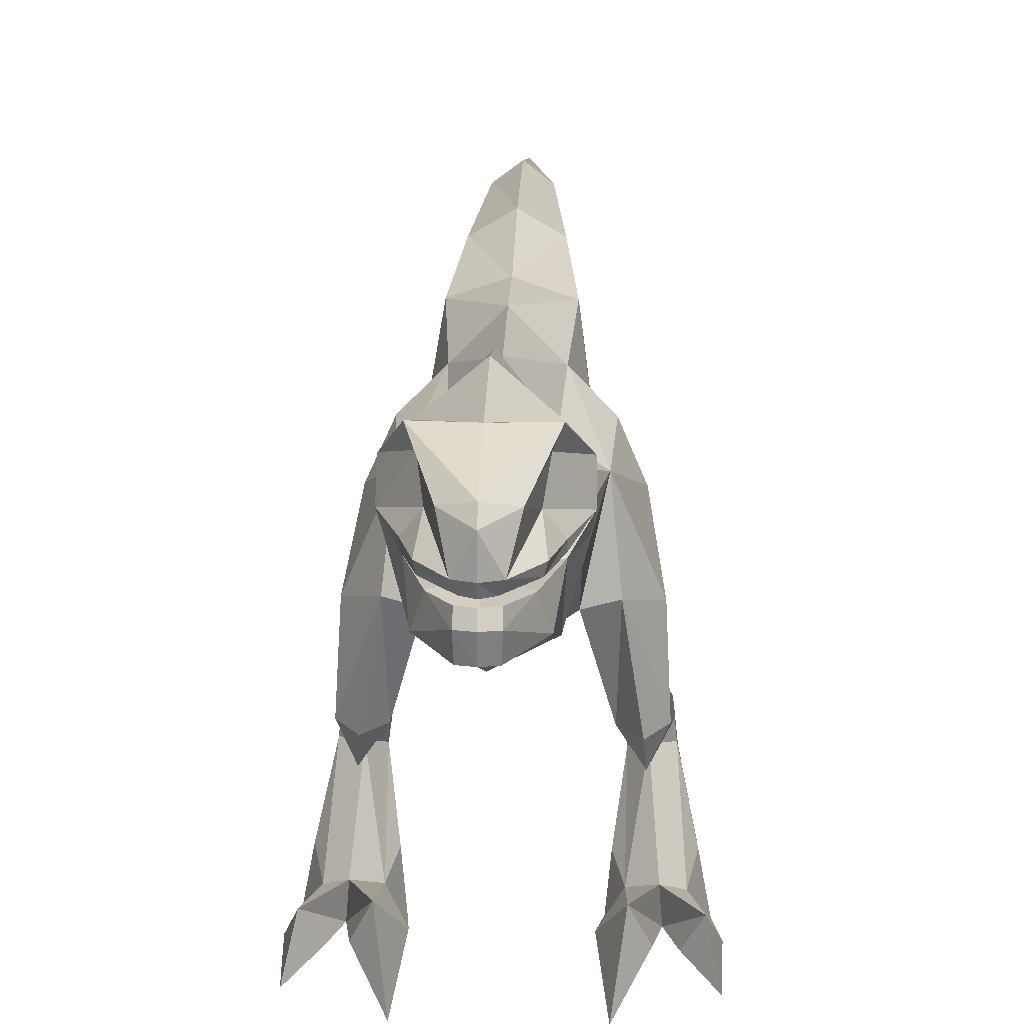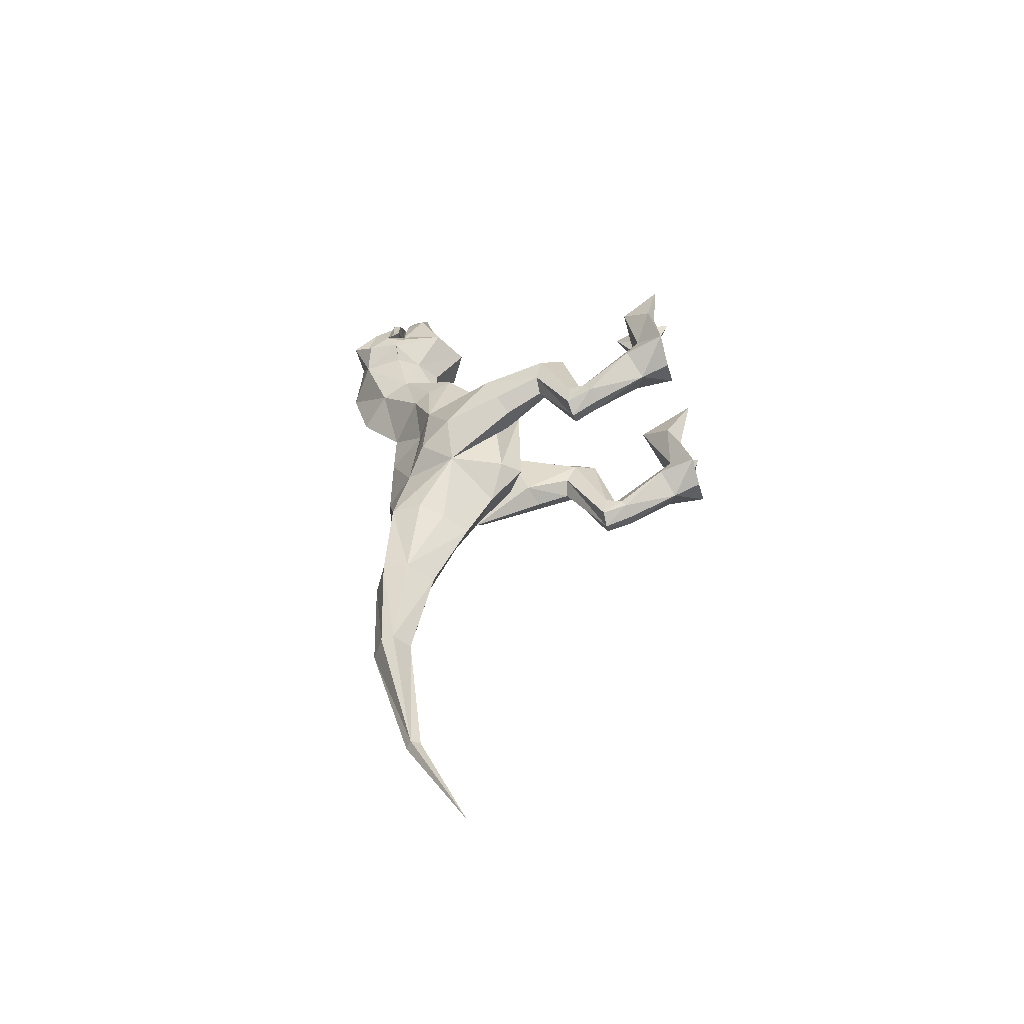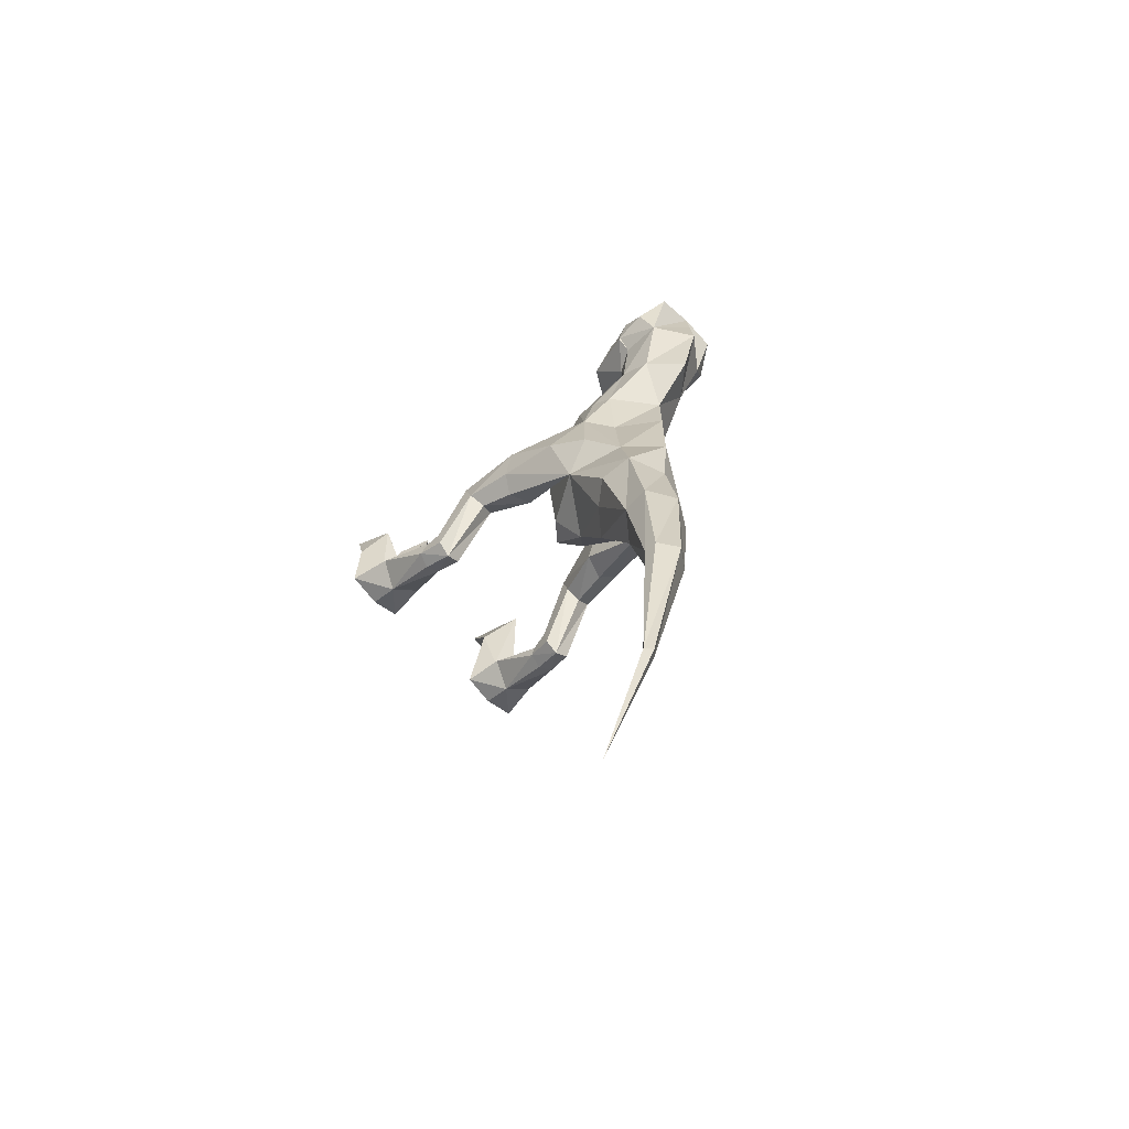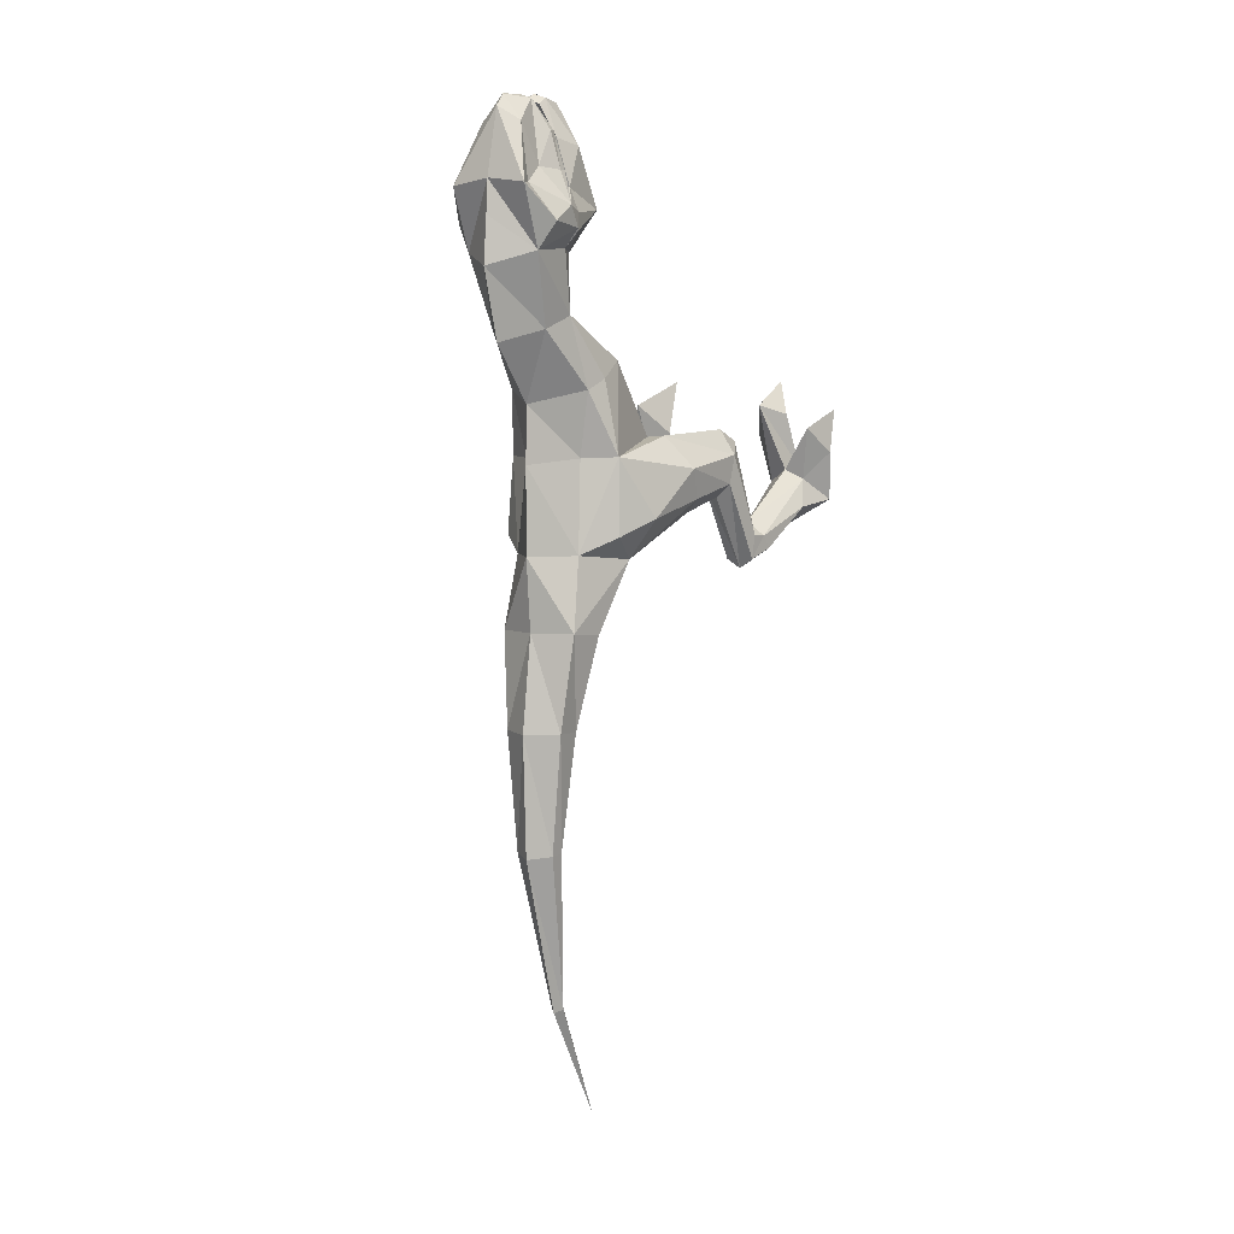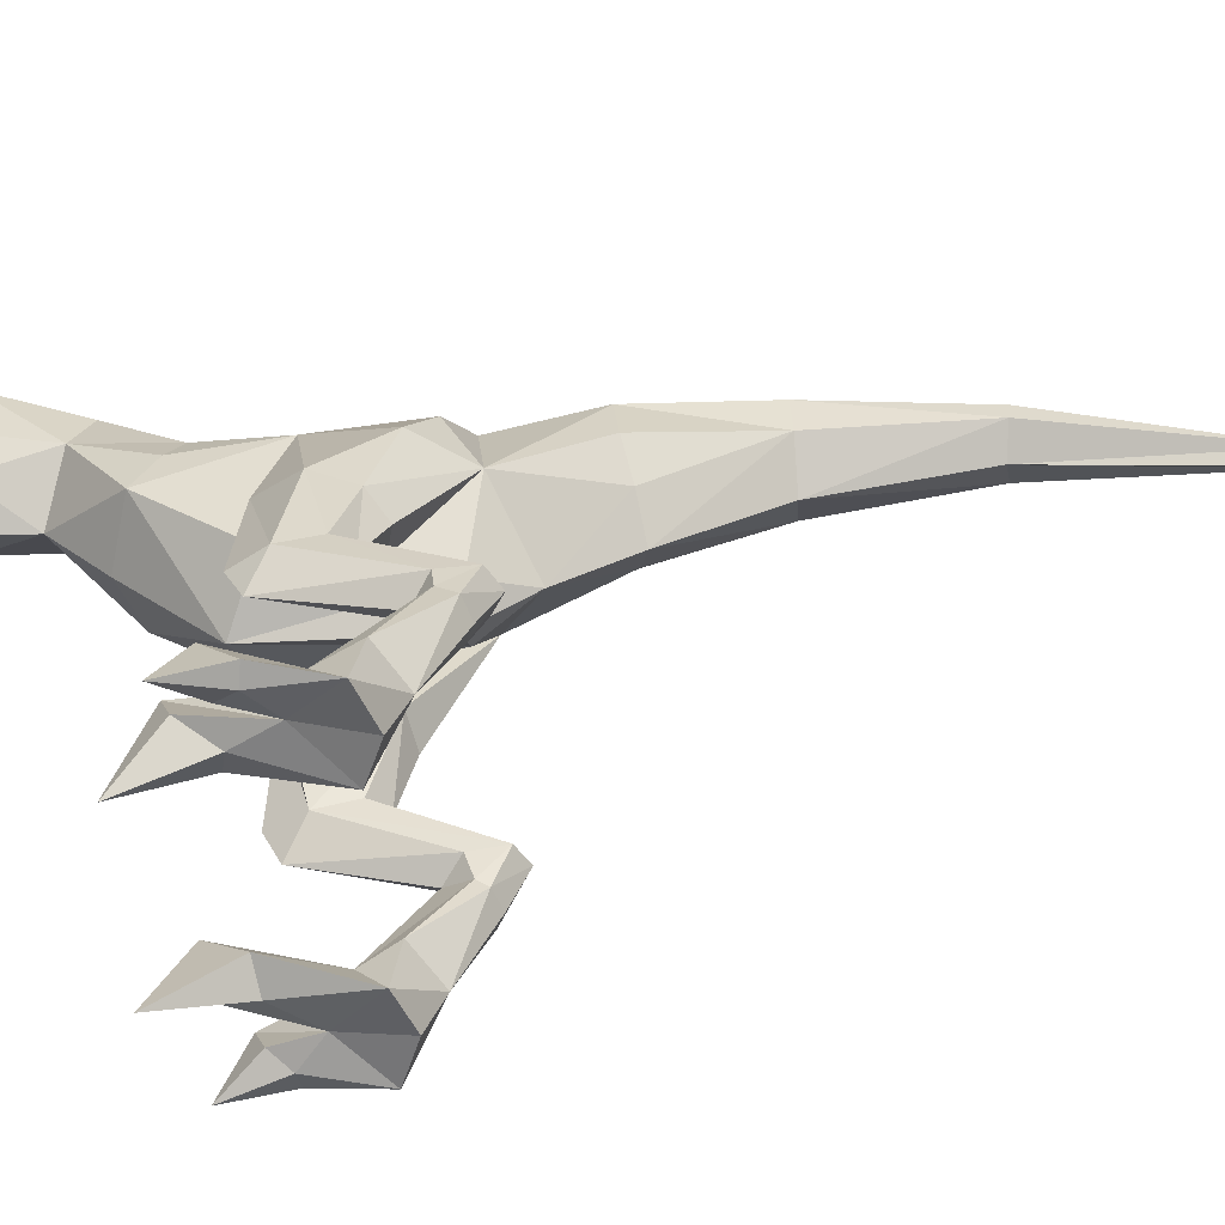
<metadata>
{"format":"obj","ext":"obj","renderer":"f3d","projection":"perspective","resolution":1024,"background":"white","views":[{"elev":22.3,"azim":1.9,"up":"+Y"},{"elev":-53.8,"azim":-74.6,"up":"+Z"},{"elev":-66.5,"azim":135.0,"up":"+Z"},{"elev":5.6,"azim":-147.5,"up":"+Z"},{"elev":-55.0,"azim":93.9,"up":"+Y"}]}
</metadata>
<code>
o RAZ_BODY
v -0.1303 0.1383 -0.2722
v -0.02236 0.04204 -1.479
v -0.2718 -0.5962 0.3061
v 0.2718 -0.5962 0.3061
v 0.1162 0.1349 0.6899
v -2.9e-05 0.2117 -0.972
v -0.0995 0.1966 1.231
v 0.1785 0.22 1.01
v 0.1304 0.1382 -0.2722
v -4e-06 0.2049 -0.038
v 0.3258 -0.6224 -0.08087
v 0.2599 -0.4747 0.132
v 0.09939 0.1966 1.231
v -0.2085 -1.032 0.5037
v -0.1786 -0.9331 0.3243
v -0.3084 -0.9832 0.2107
v 0.2085 -1.032 0.5037
v 0.1786 -0.9331 0.3243
v 0.3084 -0.9832 0.2107
v -0.1786 0.22 1.01
v -3.9e-05 0.3512 0.6056
v -0.3258 -0.6224 -0.08087
v -0.1955 -1.02 0.1019
v 0.1955 -1.02 0.1019
v -5.2e-05 0.09225 1.343
v -2.8e-05 0.07429 -0.9509
v 0.1439 -0.2617 0.322
v 0.4205 -1.019 0.4087
v 0.4056 -1.02 0.1032
v -0.4205 -1.019 0.4087
v -0.4056 -1.02 0.1032
v -5.2e-05 0.201 1.332
v -0.1163 0.1349 0.6899
v -0.2787 -0.6721 0.03884
v -0.173 -0.1095 -0.05633
v -0.1439 -0.2617 0.322
v 0.173 -0.1095 -0.05633
v -1.8e-05 -0.3378 0.3861
v 0.2396 -0.8208 0.422
v -0.2396 -0.8208 0.422
v 0.02227 0.04204 -1.479
v -6.6e-05 -0.159 -1.876
v 0.1277 0.3903 1.065
v 0.2787 -0.6721 0.03884
v 0.2275 -0.6298 -0.08303
v -0.2677 -0.114 0.07178
v -0.2621 -0.4954 0.125
v -0.2275 -0.6298 -0.08303
v -5.2e-05 0.3151 1.333
v -0.1278 0.3903 1.065
v 0.2677 -0.114 0.07178
v -0.2219 -0.2372 0.3272
v 0.2219 -0.2372 0.3272
v 0.1328 0.1885 1.115
v -0.1329 0.1885 1.115
v 0.3013 -0.8928 0.2062
v -0.3013 -0.8928 0.2062
v -1.1e-05 -0.3462 -4.1e-05
v 0.09438 0.07546 -0.584
v -0.09439 0.07547 -0.584
v -0.2135 -0.5272 0.2582
v 0.0381 0.1827 1.316
v -0.0382 0.1827 1.316
v 0.2133 -0.526 0.2589
v 0.3887 -0.8826 0.3445
v -0.3887 -0.8826 0.3445
v 0.2877 -0.9249 0.3924
v 0.2468 -0.9728 0.3101
v -0.2877 -0.9249 0.3924
v -0.2468 -0.9728 0.3101
v -0.3123 -0.4962 0.1692
v -0.000189 0.03804 0.877
v -5.1e-05 -0.07355 1.002
v 0.1232 -0.00116 1.013
v 0.1275 0.1776 0.8872
v 0.3118 -0.4907 0.1728
v -0.1233 -0.00116 1.013
v 0.1331 0.158 1.065
v -0.1308 0.1582 1.067
v -0.3291 -0.6334 -0.000374
v 0.3291 -0.6334 -0.000374
v 0.2111 -0.4893 0.1721
v -0.1137 0.08464 1.197
v 0.04364 0.232 1.327
v -0.04374 0.232 1.327
v -0.2957 -1.02 0.06026
v -0.2763 -0.6289 -0.1129
v 0.2957 -1.02 0.06026
v 0.2763 -0.6289 -0.1129
v 0.1136 0.08464 1.197
v -0.2126 -0.5034 0.1664
v -0.2365 -0.7054 -0.02145
v 0.2365 -0.7054 -0.02144
v 0.2084 -0.8821 0.08403
v 0.235 -0.9217 0.1648
v -0.2084 -0.8821 0.08403
v -0.235 -0.9217 0.1648
v -0.1772 0.2946 0.9587
v -0.06607 0.1635 -0.9629
v 0.06602 0.1635 -0.9629
v 0.1257 0.3187 0.8733
v 0.1771 0.2946 0.9587
v -0.1276 0.1776 0.8873
v -0.4246 -0.9831 0.2641
v 0.4246 -0.9831 0.2641
v -0.1975 -0.00872 0.2639
v 0.1975 -0.00872 0.2639
v -3.1e-05 0.2015 0.425
v 0.1133 0.088 -0.0364
v -0.1133 0.088 -0.0364
v 0.08791 0.1639 1.215
v -5.2e-05 0.1456 1.297
v -4.5e-05 0.02764 0.7338
v -0.3167 -0.5185 0.2627
v 0.3166 -0.5177 0.2632
v 0.1541 -0.3341 0.1012
v -0.151 -0.07468 0.5591
v 0.1509 -0.07469 0.5591
v -0.1744 0.1793 0.9445
v -0.1727 0.1759 0.9368
v -0.1258 0.3187 0.8733
v -5.1e-05 0.3948 1.083
v 0.3047 -0.2827 0.2241
v -0.1541 -0.3341 0.1012
v -0.3047 -0.2827 0.2241
v -0.3411 -0.976 0.3165
v 0.3411 -0.976 0.3165
v -0.3555 -0.9203 0.1743
v 0.3555 -0.9203 0.1743
v -0.228 -0.6437 -0.002066
v 0.228 -0.6437 -0.002066
v 0.1743 0.1793 0.9445
v -8e-06 -0.00091 -0.5852
v -0.06928 0.3218 1.251
v -0.09375 0.2663 1.123
v 0.06917 0.3218 1.251
v 0.09365 0.2663 1.123
v -0.1004 0.05787 0.2597
v 0.3788 -0.9993 0.2708
v -0.3788 -0.9993 0.2708
v 0.1004 0.05787 0.2597
v -0.2097 0.00492 0.01859
v 0.2097 0.00492 0.0186
v -5.2e-05 0.3468 1.295
v -5.2e-05 0.2258 1.13
v 1e-05 0.1846 -0.2719
v 0.0393 0.1515 1.337
v -0.0394 0.1515 1.337
v 0.173 0.1761 0.9344
v 0.06843 0.1183 -0.9591
v -0.06848 0.1183 -0.9591
v -0.2946 -0.9175 0.01746
v 0.2946 -0.9175 0.01747
v -0.1446 0.02236 -0.2849
v 0.1446 0.02235 -0.2848
v 0.0844 0.09792 0.8764
v -5e-05 0.415 0.8274
v -0.08471 0.0979 0.8769
v 0.1001 0.1674 -0.5792
v -0.08802 0.1639 1.215
v -0.1001 0.1674 -0.5792
v 0.3339 -0.6871 -0.006555
v -0.3339 -0.6871 -0.006554
v 0.1078 0.3426 1.07
v -0.1079 0.3426 1.07
v -5.2e-05 0.05371 1.225
v 0.03679 0.08891 1.329
v -0.03689 0.08891 1.329
v -5.2e-05 0.186 1.329
v -5.2e-05 0.1548 1.351
v 0.2907 -0.3241 0.126
v 0.3785 -0.8778 0.08286
v -0.3785 -0.8778 0.08285
v 0.141 0.0756 0.4683
v -0.141 0.0756 0.4683
v -2e-06 -0.226 -0.1487
v -5e-05 0.013 -1.477
v -0.09692 0.2377 0.6473
v 0.09684 0.2377 0.6473
v 0.000352 0.2067 1.031
v -5.1e-05 0.1516 1.112
v -5e-05 0.06286 -1.491
v -0.2655 -0.513 0.3444
v 0.2656 -0.5143 0.3444
v 0.07037 -0.2844 -0.01966
v -0.07038 -0.2844 -0.01967
v -1.2e-05 0.2266 -0.5825
v -0.2907 -0.3241 0.126
v 0.1058 0.2223 1.229
v -0.1059 0.2223 1.229
v 0.1342 0.2119 1.113
v -0.1343 0.2119 1.113
v 0.2418 -0.7223 -0.04748
v -0.2418 -0.7223 -0.04748
v -0.3371 -0.7157 -0.04888
v 0.3371 -0.7157 -0.04888
v -0.2353 -0.3591 0.08153
v 0.0306 0.2008 1.318
v -0.0307 0.2008 1.318
v -2e-05 0.2045 0.2415
v -0.08447 -0.05615 -0.3069
v 0.08447 -0.05615 -0.3068
v -5.2e-05 0.2322 1.342
v -5.2e-05 0.2142 1.287
v -5.2e-05 0.02068 1.143
v -0.1668 0.1642 0.9908
v 0.1597 0.01034 0.503
v -0.1598 0.01034 0.503
v 0.1679 0.1643 0.9883
v 0.2353 -0.3591 0.08153
v -1e-06 -0.1273 -0.3241
v -0.2891 -0.7319 -0.06744
v 0.2891 -0.7319 -0.06744
v -3.9e-05 -0.119 0.6006
v -5.1e-05 0.4018 0.9763
f 60 211 201
f 59 202 211
f 200 110 138
f 35 36 124
f 37 116 27
f 200 141 109
f 187 100 6
f 187 6 99
f 108 174 141
f 117 106 36
f 75 5 101
f 214 117 38
f 159 100 187
f 200 109 10
f 200 10 110
f 161 187 99
f 116 64 27
f 45 64 82
f 123 171 51
f 115 81 76
f 191 189 13
f 13 204 54
f 14 70 15
f 97 40 15
f 17 18 68
f 95 18 39
f 20 180 145
f 108 138 175
f 121 215 157
f 174 108 179
f 15 70 23
f 97 15 23
f 96 92 97
f 195 152 173
f 18 24 68
f 95 24 18
f 94 95 93
f 196 172 153
f 156 113 5
f 181 111 78
f 161 99 151
f 159 150 100
f 118 27 107
f 214 38 118
f 29 129 105
f 139 19 29
f 19 88 29
f 162 129 172
f 31 104 128
f 140 31 16
f 16 31 86
f 163 173 128
f 7 55 204
f 192 7 190
f 103 121 33
f 175 178 108
f 130 48 61
f 92 96 194
f 173 163 195
f 80 71 22
f 188 46 35
f 60 154 1
f 117 36 38
f 35 186 36
f 171 37 51
f 59 9 155
f 118 38 27
f 37 27 185
f 18 17 39
f 17 68 67
f 15 40 14
f 14 69 70
f 177 41 26
f 182 6 41
f 182 2 6
f 177 26 2
f 137 164 136
f 101 157 215
f 131 64 45
f 93 193 94
f 172 196 162
f 81 11 76
f 213 196 153
f 76 11 89
f 1 35 110
f 10 1 110
f 124 36 61
f 48 91 61
f 125 46 188
f 114 71 80
f 212 152 195
f 71 87 22
f 84 137 136
f 85 134 135
f 135 134 165
f 43 122 144
f 9 109 37
f 10 109 9
f 61 36 52
f 125 106 46
f 64 53 27
f 123 51 107
f 191 13 54
f 8 54 145
f 192 55 7
f 20 145 55
f 56 39 19
f 56 19 65
f 57 16 40
f 57 66 16
f 36 186 38
f 27 38 185
f 133 59 211
f 150 26 41
f 133 211 60
f 151 2 26
f 61 52 183
f 3 130 61
f 78 111 90
f 79 83 160
f 148 25 170
f 181 112 111
f 64 184 53
f 4 64 131
f 127 28 65
f 105 139 29
f 126 66 30
f 104 31 140
f 39 67 19
f 67 39 17
f 67 68 19
f 19 68 24
f 40 16 69
f 69 14 40
f 69 16 70
f 16 23 70
f 87 71 47
f 188 35 197
f 74 78 90
f 77 83 79
f 156 73 72
f 120 158 77
f 73 74 205
f 73 156 74
f 132 75 101
f 149 74 156
f 89 12 76
f 171 210 37
f 73 205 77
f 73 77 158
f 78 74 209
f 78 180 181
f 79 206 77
f 20 79 180
f 34 3 80
f 34 163 128
f 44 81 4
f 44 129 162
f 89 82 12
f 210 116 37
f 168 148 83
f 205 83 77
f 13 84 198
f 203 84 49
f 7 199 85
f 203 49 85
f 16 86 23
f 194 96 152
f 87 91 48
f 152 212 194
f 19 24 88
f 193 153 94
f 89 45 82
f 153 193 213
f 167 90 147
f 205 74 90
f 87 47 91
f 197 35 124
f 92 34 97
f 130 3 34
f 93 95 44
f 131 44 4
f 24 95 94
f 153 24 94
f 44 95 56
f 95 39 56
f 23 96 97
f 152 96 23
f 34 57 97
f 97 57 40
f 165 98 20
f 120 77 206
f 6 2 99
f 151 99 2
f 6 100 41
f 150 41 100
f 122 43 101
f 101 43 102
f 164 8 102
f 149 209 74
f 158 33 113
f 158 72 73
f 66 104 30
f 104 66 128
f 65 28 105
f 105 129 65
f 106 125 52
f 106 52 36
f 107 53 123
f 107 27 53
f 21 179 108
f 21 108 178
f 51 37 143
f 107 51 143
f 46 142 35
f 106 142 46
f 111 147 90
f 112 62 111
f 181 160 112
f 112 63 169
f 113 156 72
f 113 72 158
f 114 183 52
f 80 3 114
f 115 53 184
f 81 115 4
f 116 12 82
f 116 82 64
f 208 106 117
f 33 117 113
f 207 118 107
f 5 113 118
f 119 121 103
f 20 98 119
f 119 103 120
f 119 120 206
f 121 98 50
f 121 119 98
f 122 50 144
f 122 121 50
f 123 53 115
f 115 76 123
f 124 91 47
f 124 61 91
f 125 114 52
f 114 125 71
f 66 126 16
f 126 140 16
f 65 19 127
f 127 19 139
f 34 128 57
f 57 128 66
f 44 56 129
f 56 65 129
f 34 92 130
f 130 92 48
f 44 131 93
f 131 45 93
f 8 132 102
f 101 102 132
f 26 150 133
f 26 133 151
f 134 85 49
f 134 144 50
f 165 20 135
f 192 190 135
f 136 49 84
f 144 136 43
f 164 137 8
f 191 137 189
f 106 175 138
f 138 110 106
f 139 105 28
f 139 28 127
f 140 30 104
f 140 126 30
f 107 141 174
f 141 107 109
f 142 106 110
f 35 142 110
f 143 109 107
f 37 109 143
f 144 49 136
f 144 134 49
f 54 204 145
f 55 145 204
f 10 9 146
f 10 146 1
f 147 111 62
f 147 170 25
f 160 83 148
f 169 63 148
f 132 149 75
f 132 209 149
f 150 159 59
f 59 133 150
f 151 60 161
f 60 151 133
f 31 152 86
f 152 23 86
f 29 88 153
f 153 88 24
f 1 154 35
f 176 35 201
f 9 37 155
f 176 202 37
f 75 149 156
f 156 5 75
f 157 179 21
f 157 21 178
f 103 158 120
f 158 103 33
f 159 9 59
f 146 9 159
f 148 63 160
f 112 160 63
f 161 60 1
f 146 161 1
f 11 81 162
f 81 44 162
f 22 163 80
f 80 163 34
f 102 43 164
f 136 164 43
f 98 165 50
f 134 50 165
f 90 167 166
f 83 166 168
f 25 167 147
f 25 166 167
f 25 148 168
f 25 168 166
f 169 147 62
f 112 169 62
f 147 169 170
f 148 170 169
f 12 171 76
f 123 76 171
f 129 29 172
f 29 153 172
f 128 173 31
f 31 173 152
f 179 5 174
f 107 174 207
f 178 175 33
f 106 208 175
f 37 185 176
f 35 176 186
f 41 177 42
f 2 42 177
f 33 121 178
f 121 157 178
f 5 179 101
f 101 179 157
f 8 145 180
f 8 180 78
f 181 79 160
f 79 181 180
f 182 41 42
f 182 42 2
f 183 114 3
f 61 183 3
f 184 4 115
f 64 4 184
f 185 58 176
f 185 38 58
f 186 176 58
f 186 58 38
f 146 159 187
f 146 187 161
f 47 71 188
f 125 188 71
f 84 189 137
f 84 13 189
f 85 135 190
f 85 190 7
f 8 137 191
f 8 191 54
f 20 192 135
f 20 55 192
f 93 45 193
f 45 89 193
f 92 194 48
f 48 194 87
f 22 87 195
f 22 195 163
f 11 196 89
f 11 162 196
f 47 188 197
f 124 47 197
f 204 13 198
f 203 198 84
f 204 199 7
f 203 85 199
f 200 108 141
f 200 138 108
f 154 201 35
f 201 154 60
f 155 37 202
f 202 59 155
f 32 198 203
f 32 203 199
f 198 32 204
f 199 204 32
f 205 90 166
f 205 166 83
f 206 20 119
f 20 206 79
f 174 5 207
f 118 207 5
f 175 208 33
f 117 33 208
f 209 132 8
f 8 78 209
f 12 210 171
f 116 210 12
f 176 211 202
f 176 201 211
f 87 194 212
f 87 212 195
f 89 213 193
f 89 196 213
f 113 214 118
f 113 117 214
f 215 122 101
f 215 121 122

</code>
